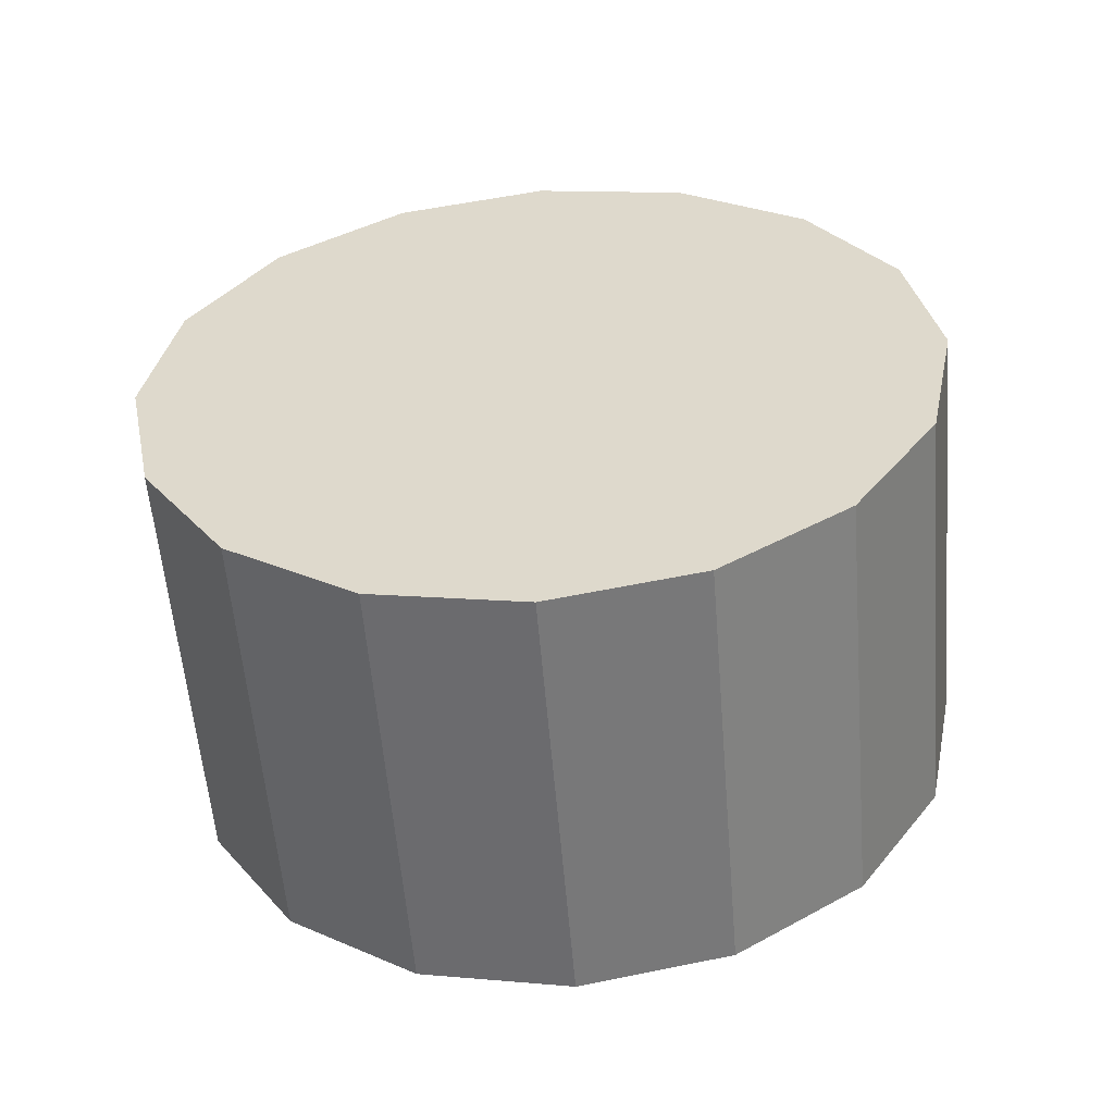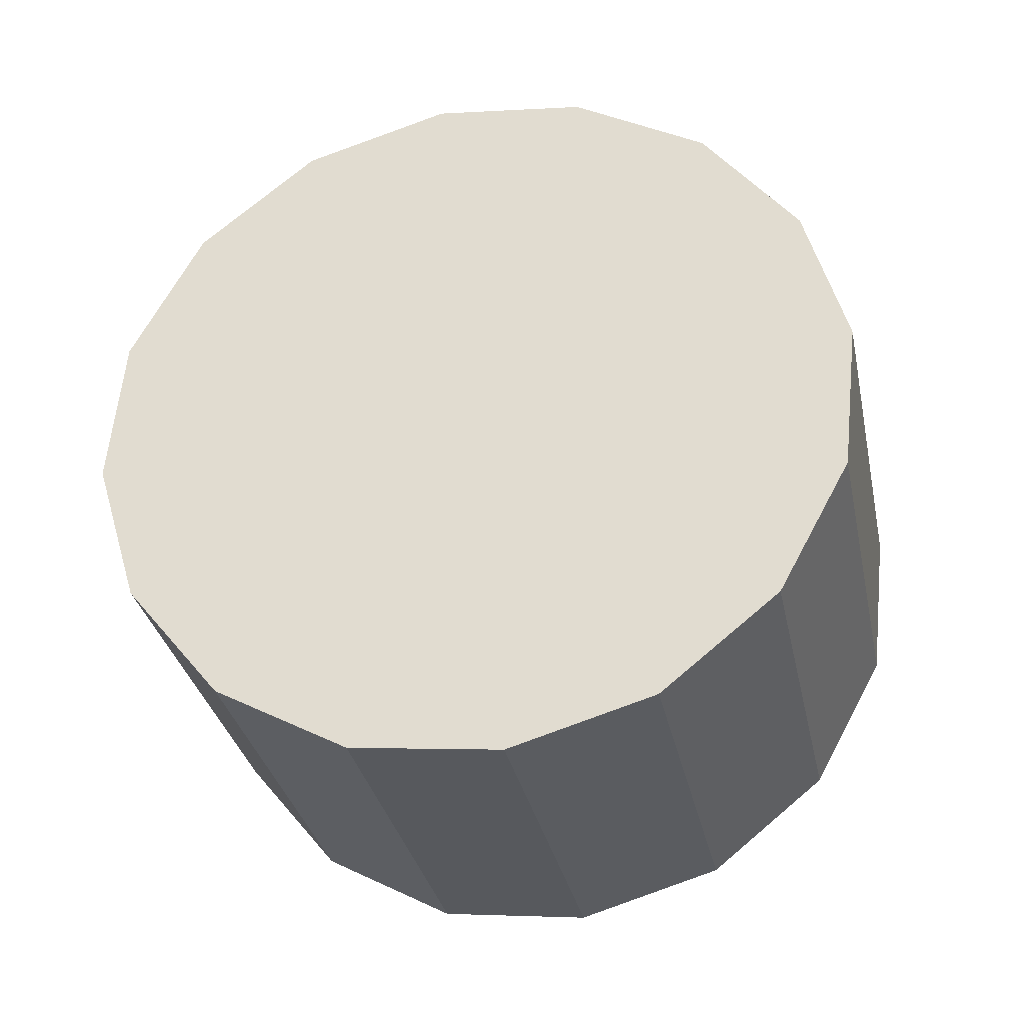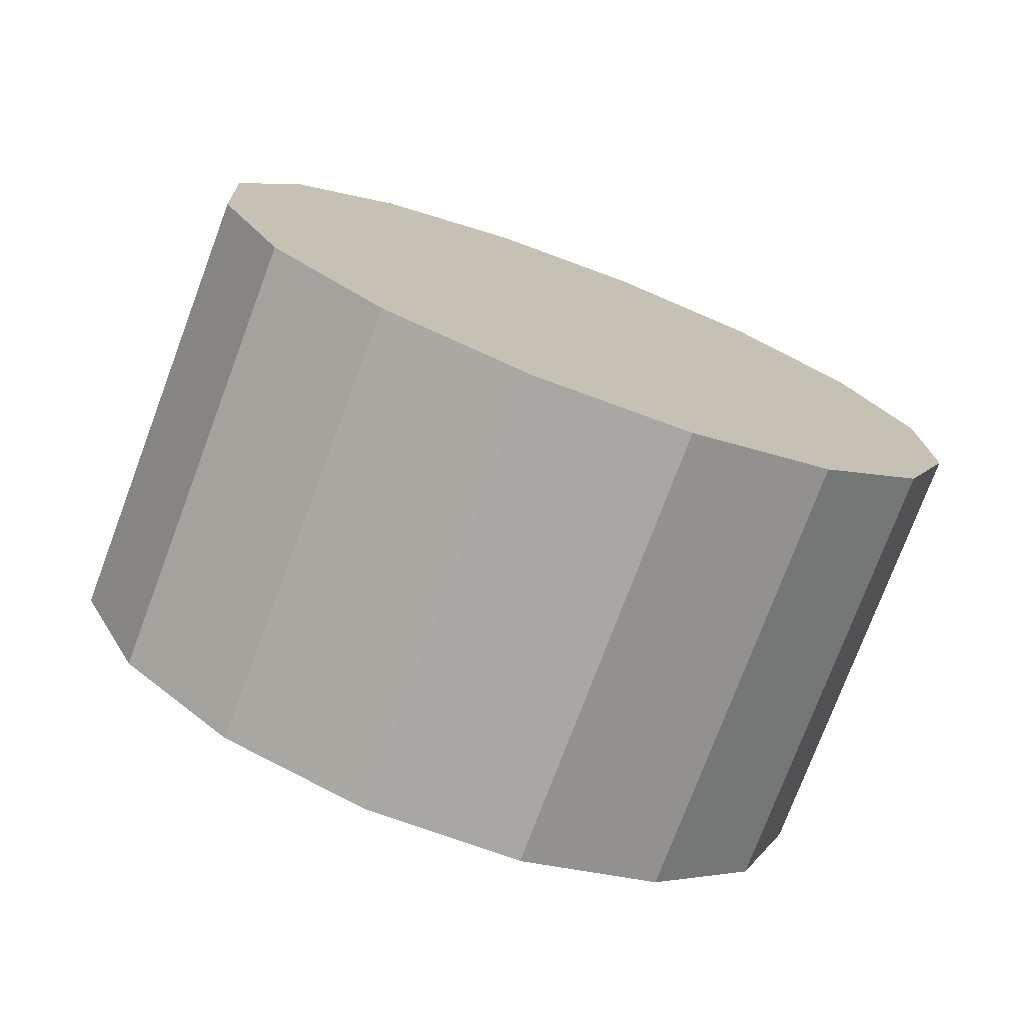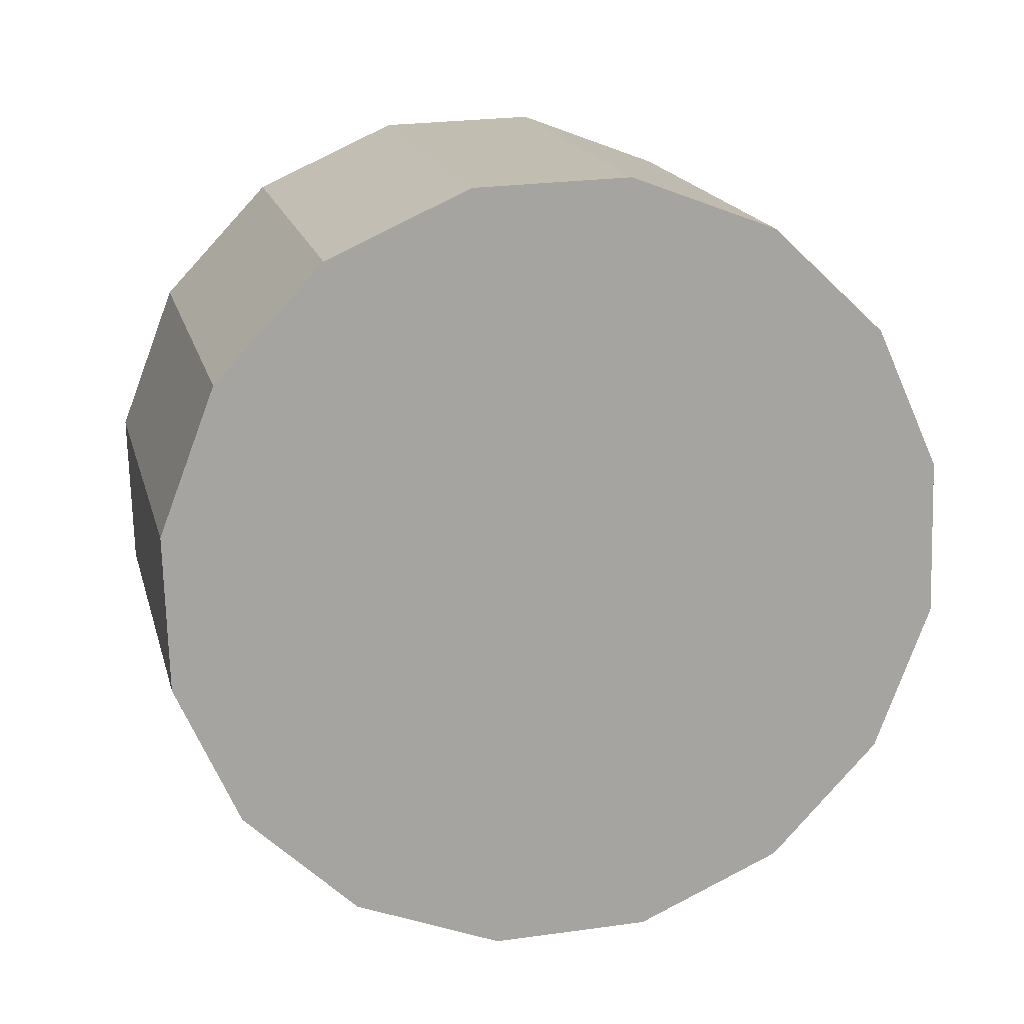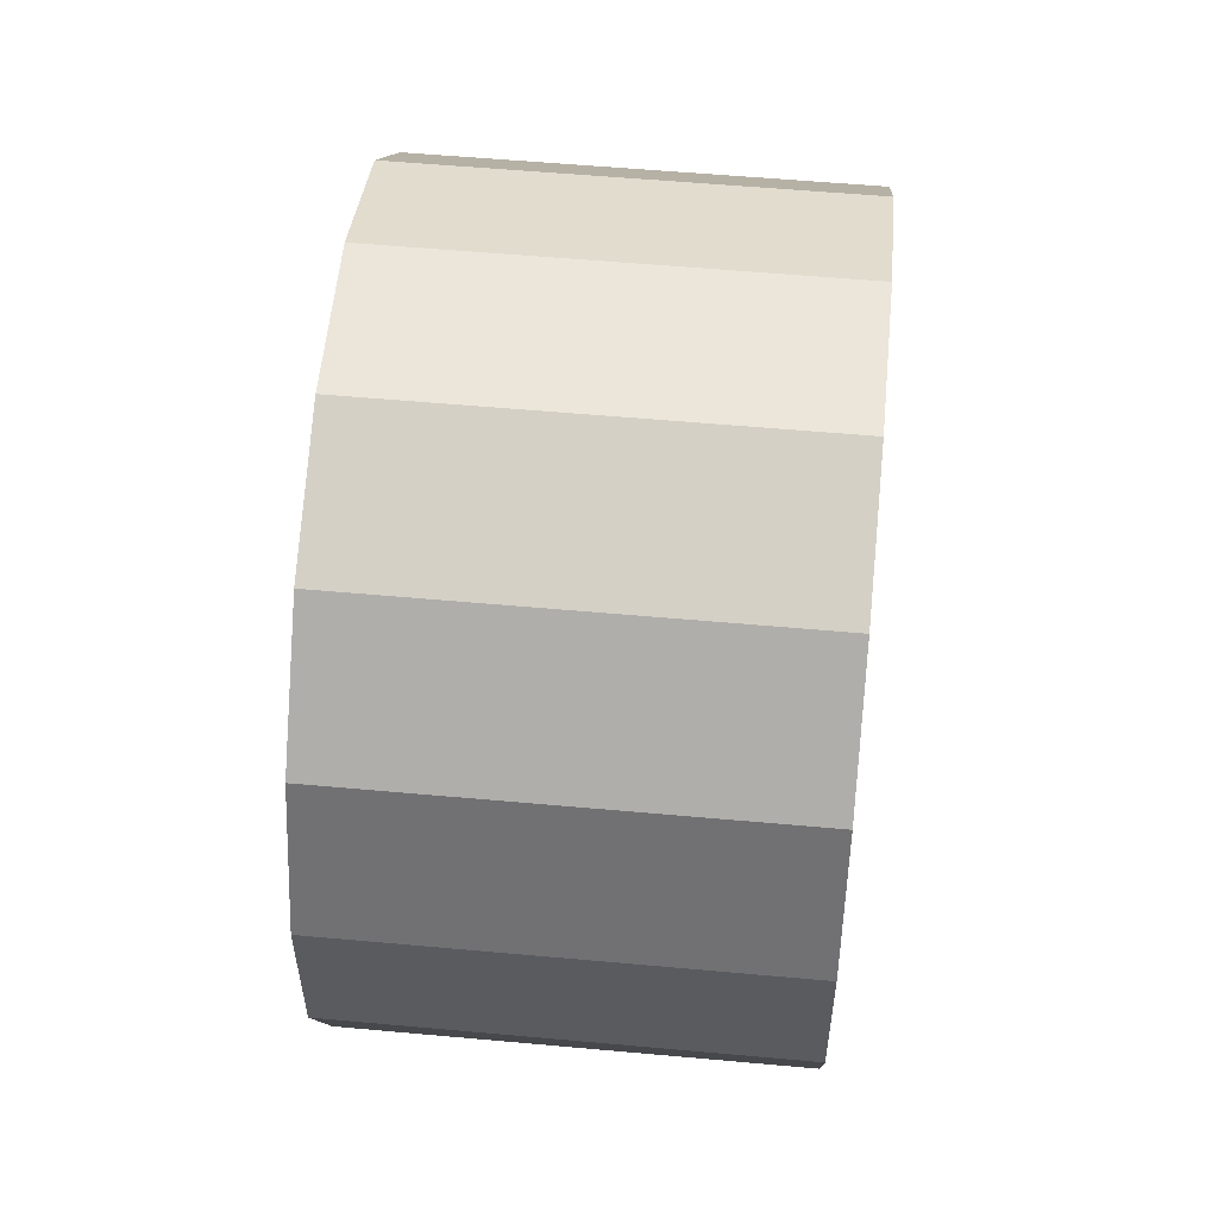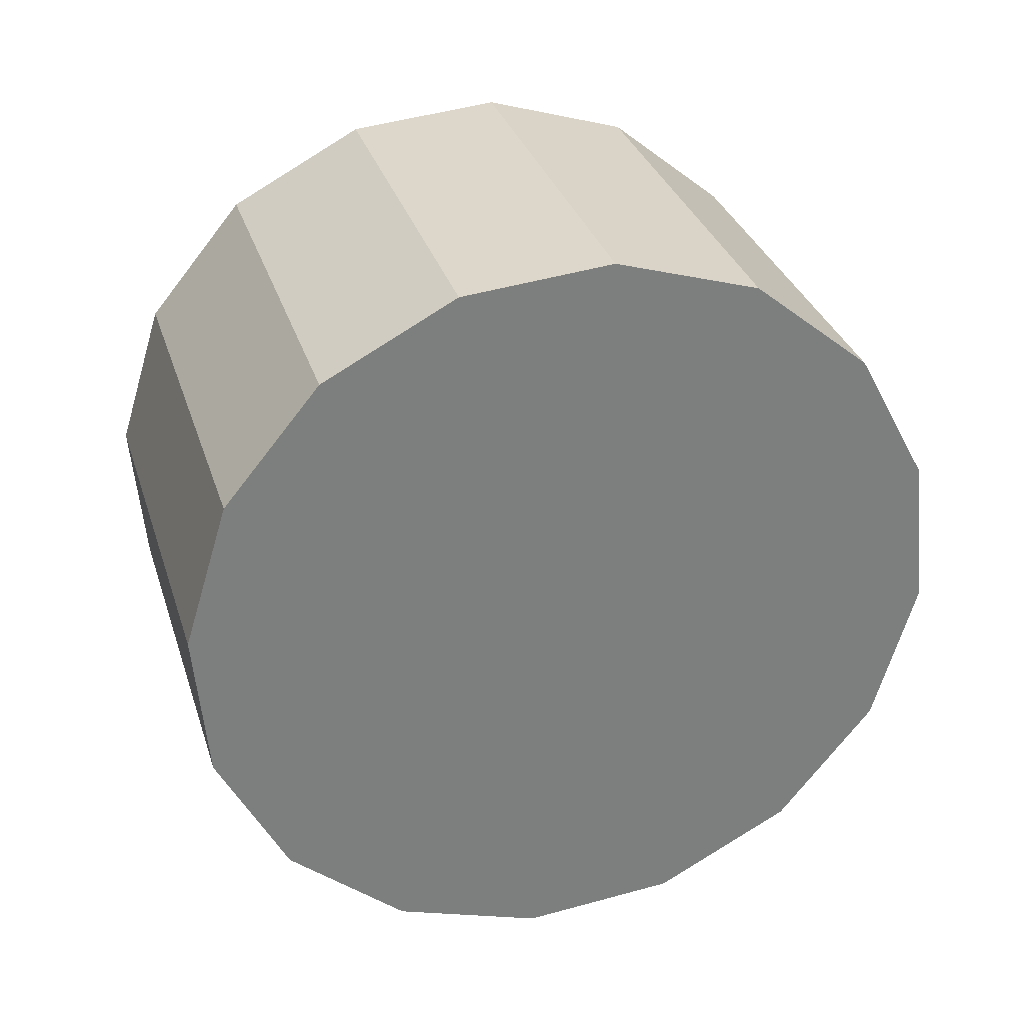
<metadata>
{"format":"obj","ext":"obj","renderer":"f3d","projection":"perspective","resolution":1024,"background":"white","views":[{"elev":49.1,"azim":-100.3,"up":"+Z"},{"elev":70.4,"azim":-128.6,"up":"+Z"},{"elev":-73.3,"azim":-4.7,"up":"+Y"},{"elev":18.7,"azim":2.9,"up":"+Y"},{"elev":35.3,"azim":111.0,"up":"+Y"},{"elev":-59.1,"azim":-172.9,"up":"+Z"}]}
</metadata>
<code>
o Cylinder.027_Cylinder.1916
v -0.3854 -1.067 1.572
v -0.9305 -1.132 -0.3514
v -0.3641 -1.768 1.589
v -0.9092 -1.832 -0.3339
v -0.08639 -2.409 1.532
v -0.6315 -2.473 -0.3911
v 0.4054 -2.893 1.409
v -0.1397 -2.958 -0.5143
v 1.037 -3.147 1.239
v 0.4914 -3.211 -0.6846
v 1.711 -3.131 1.047
v 1.166 -3.196 -0.8763
v 2.326 -2.848 0.8632
v 1.78 -2.913 -1.06
v 2.787 -2.342 0.7153
v 2.242 -2.406 -1.208
v 3.026 -1.689 0.6258
v 2.481 -1.753 -1.297
v 3.004 -0.988 0.6083
v 2.459 -1.053 -1.315
v 2.727 -0.3468 0.6655
v 2.182 -0.4113 -1.258
v 2.235 0.1375 0.7887
v 1.69 0.07297 -1.135
v 1.604 0.3911 0.959
v 1.059 0.3266 -0.9642
v 0.9295 0.3754 1.151
v 0.3844 0.3109 -0.7725
v 0.3147 0.09279 1.334
v -0.2304 0.02823 -0.5888
v -0.147 -0.4137 1.482
v -0.6921 -0.4783 -0.4409
f 2 3 1
f 4 5 3
f 6 7 5
f 8 9 7
f 9 12 11
f 12 13 11
f 14 15 13
f 16 17 15
f 18 19 17
f 20 21 19
f 22 23 21
f 24 25 23
f 26 27 25
f 28 29 27
f 22 14 6
f 30 31 29
f 32 1 31
f 19 23 31
f 2 4 3
f 4 6 5
f 6 8 7
f 8 10 9
f 9 10 12
f 12 14 13
f 14 16 15
f 16 18 17
f 18 20 19
f 20 22 21
f 22 24 23
f 24 26 25
f 26 28 27
f 28 30 29
f 6 4 30
f 4 2 30
f 2 32 30
f 30 28 22
f 28 26 22
f 26 24 22
f 22 20 18
f 18 16 22
f 16 14 22
f 14 12 10
f 10 8 14
f 8 6 14
f 6 30 22
f 30 32 31
f 32 2 1
f 31 1 3
f 3 5 7
f 7 9 11
f 11 13 15
f 15 17 19
f 19 21 23
f 23 25 27
f 27 29 23
f 29 31 23
f 31 3 15
f 3 7 15
f 7 11 15
f 15 19 31

</code>
